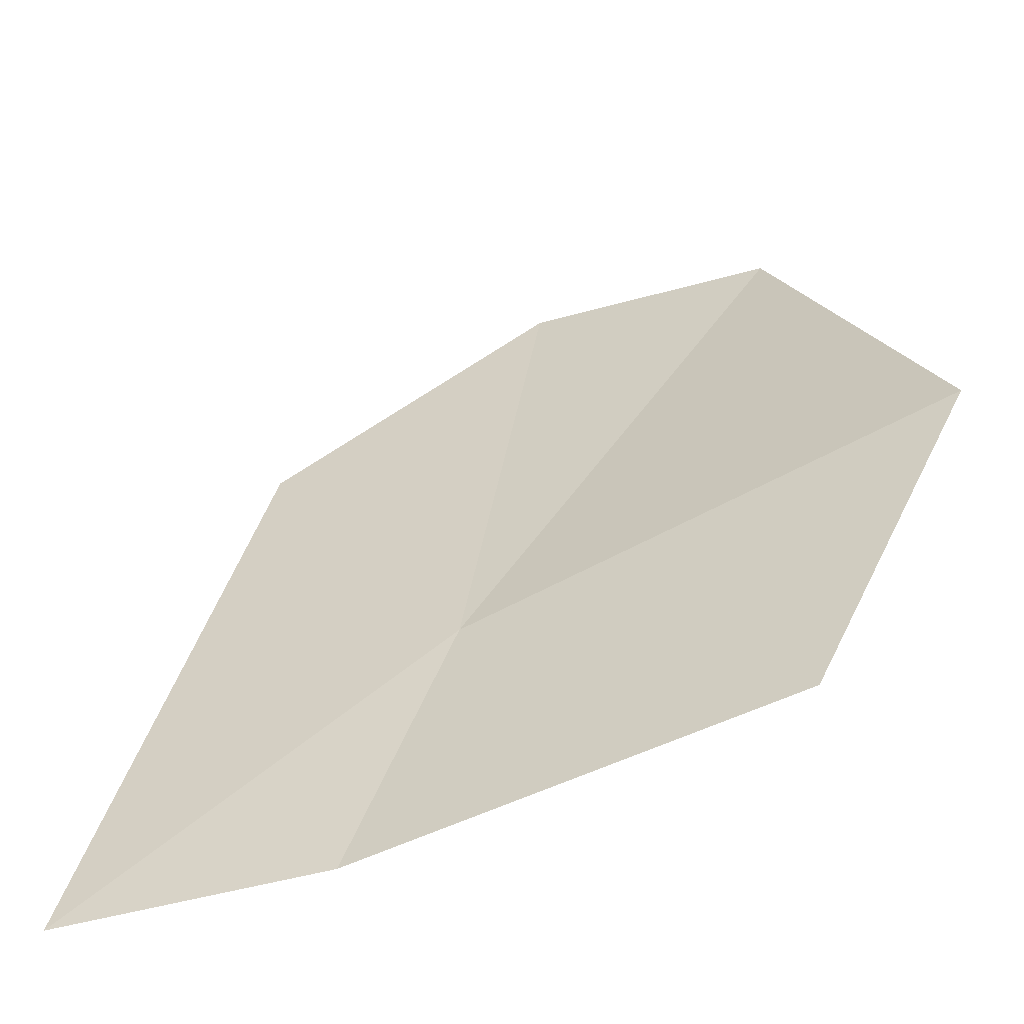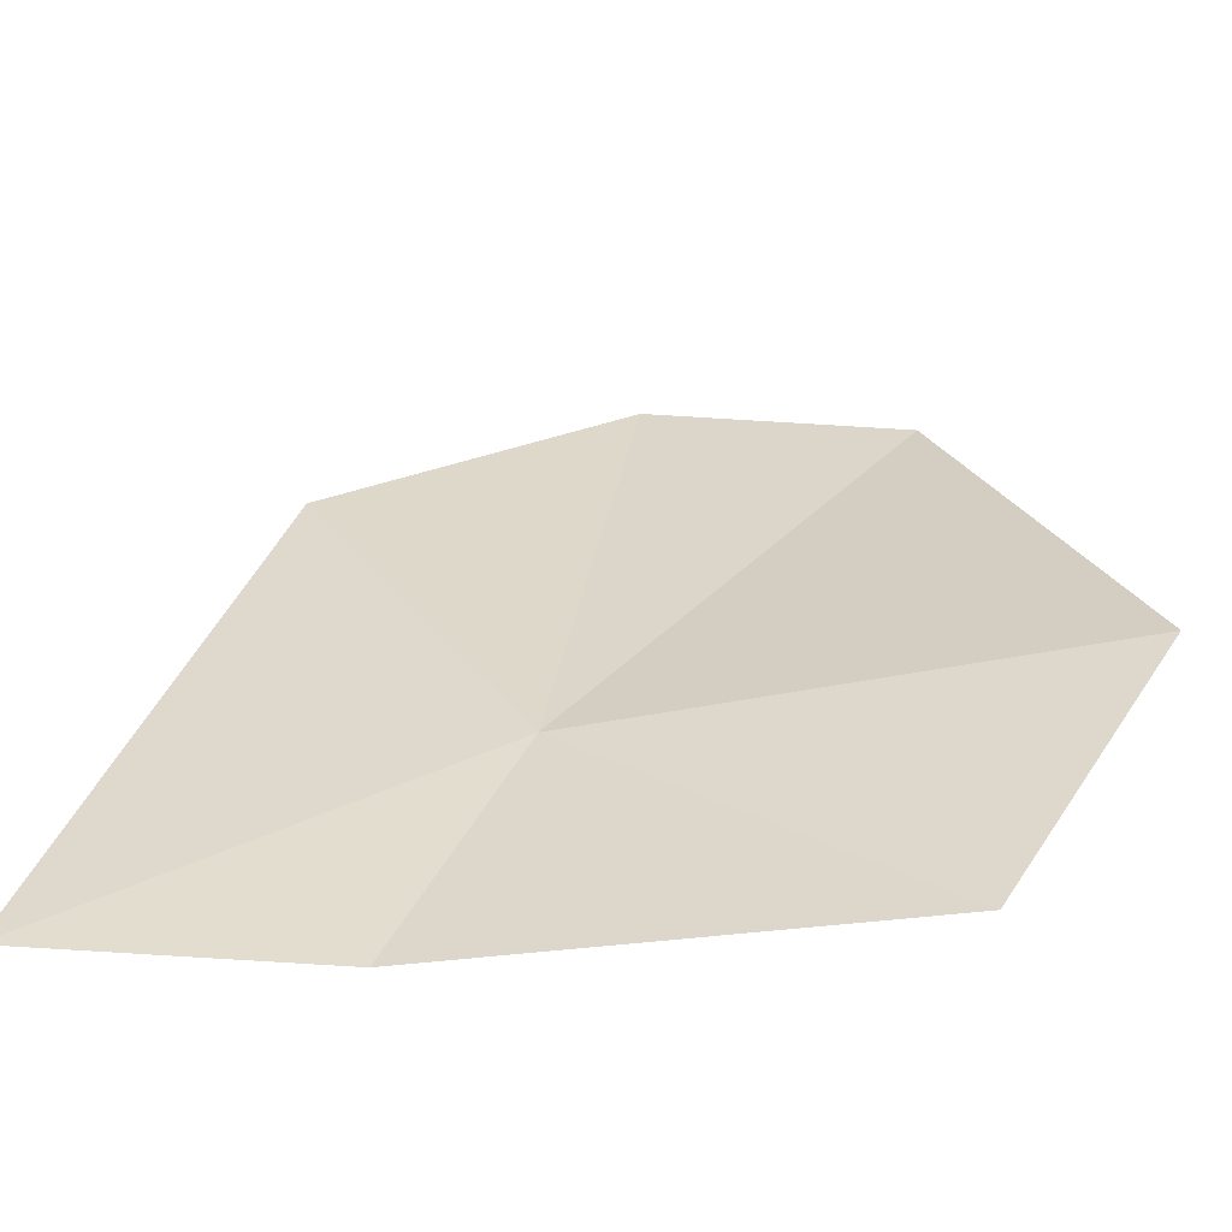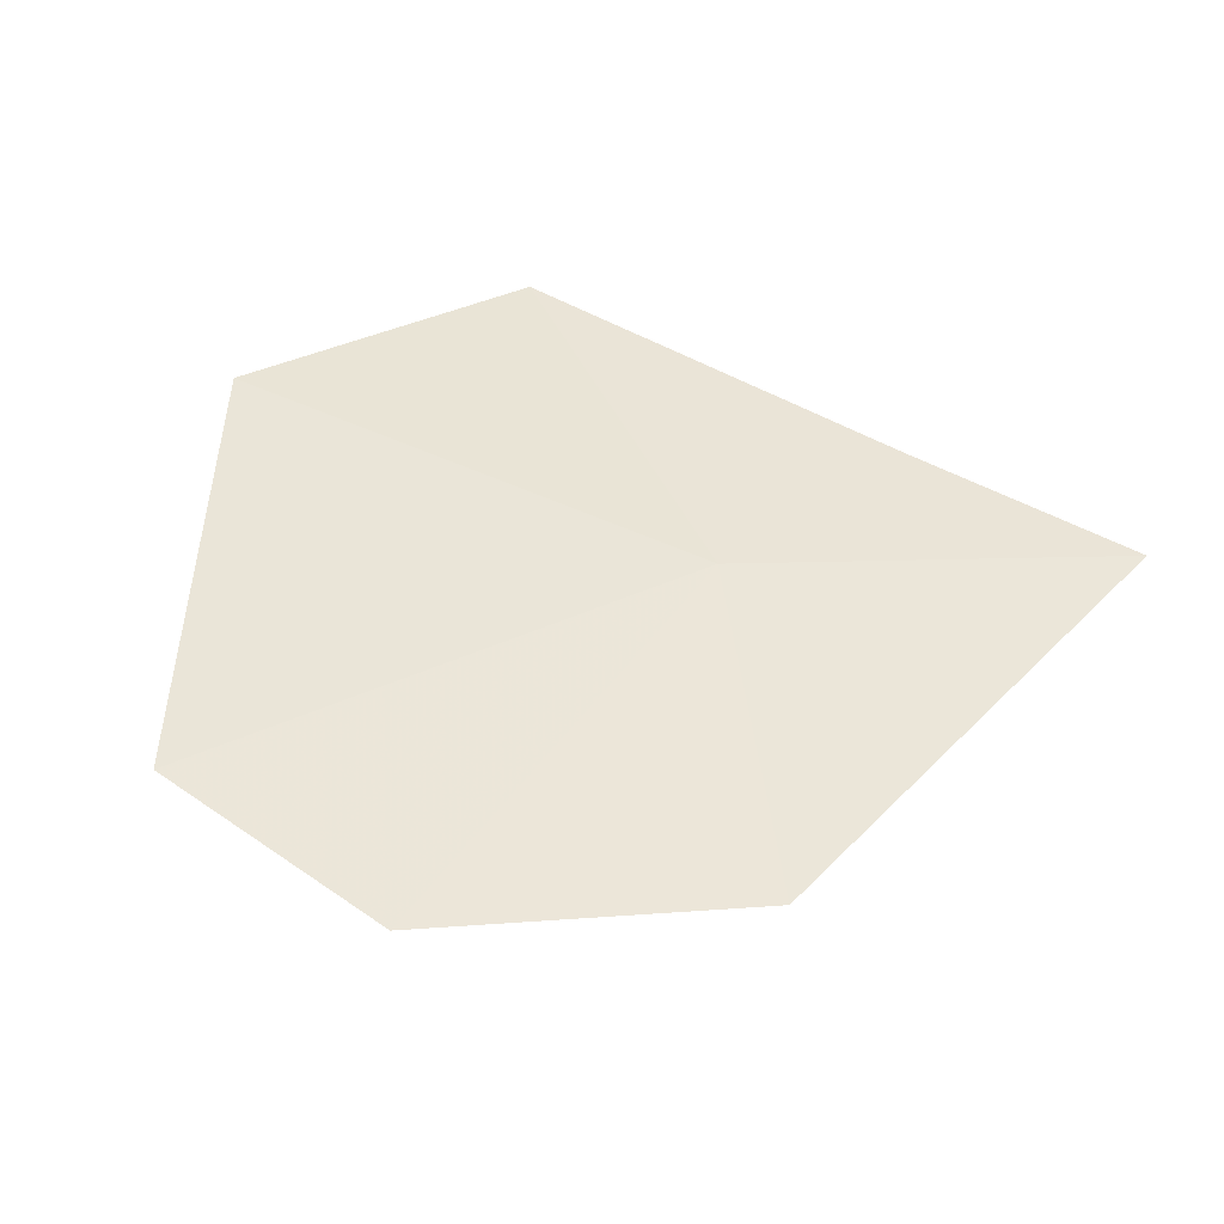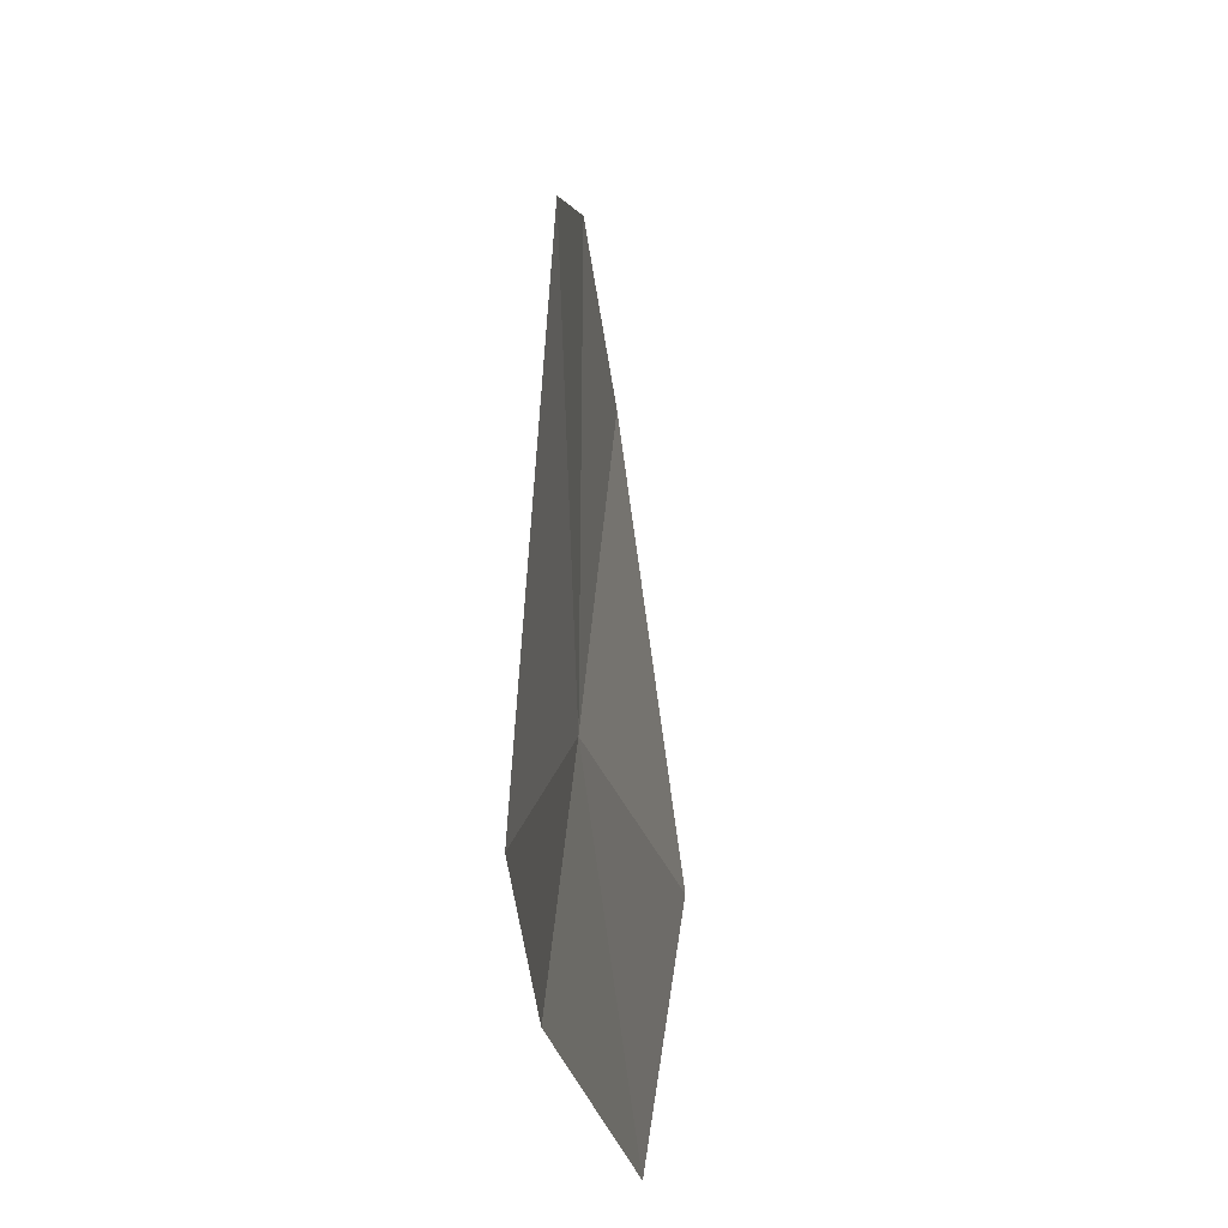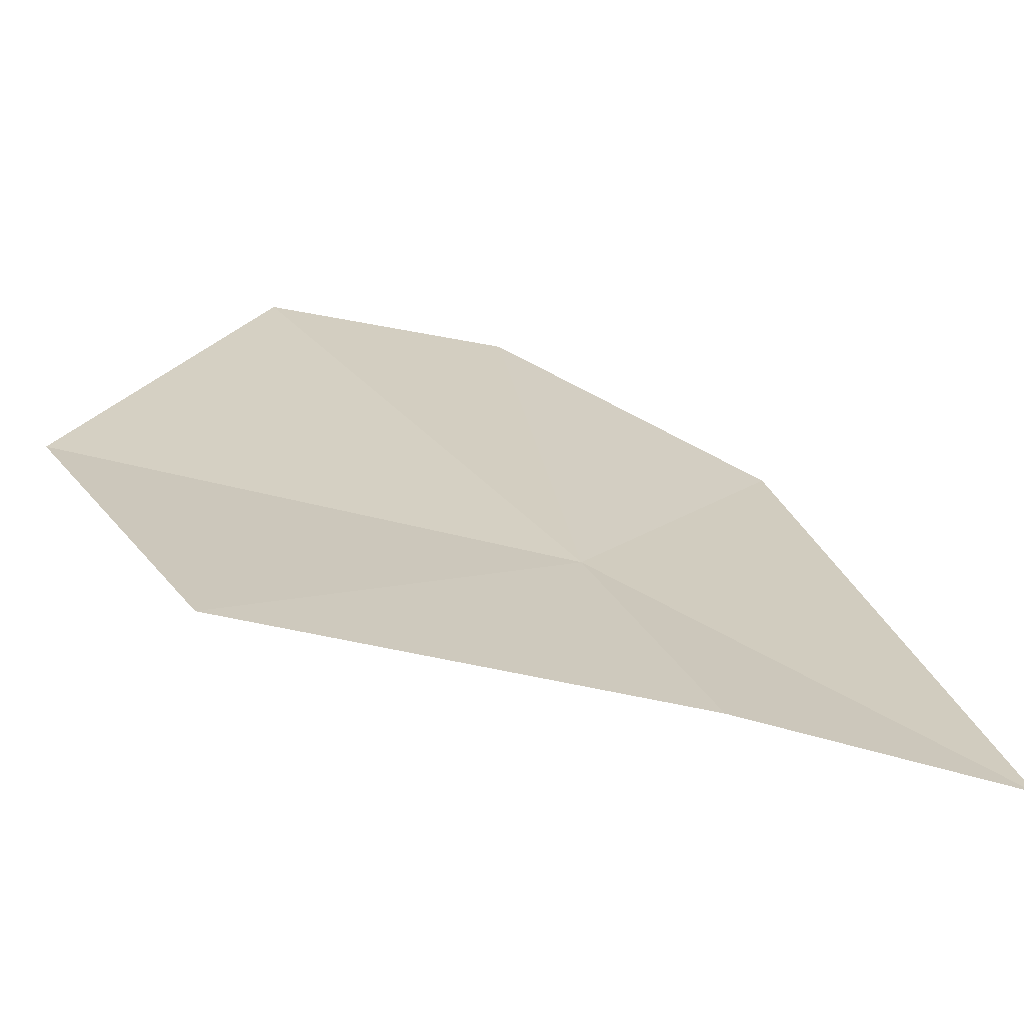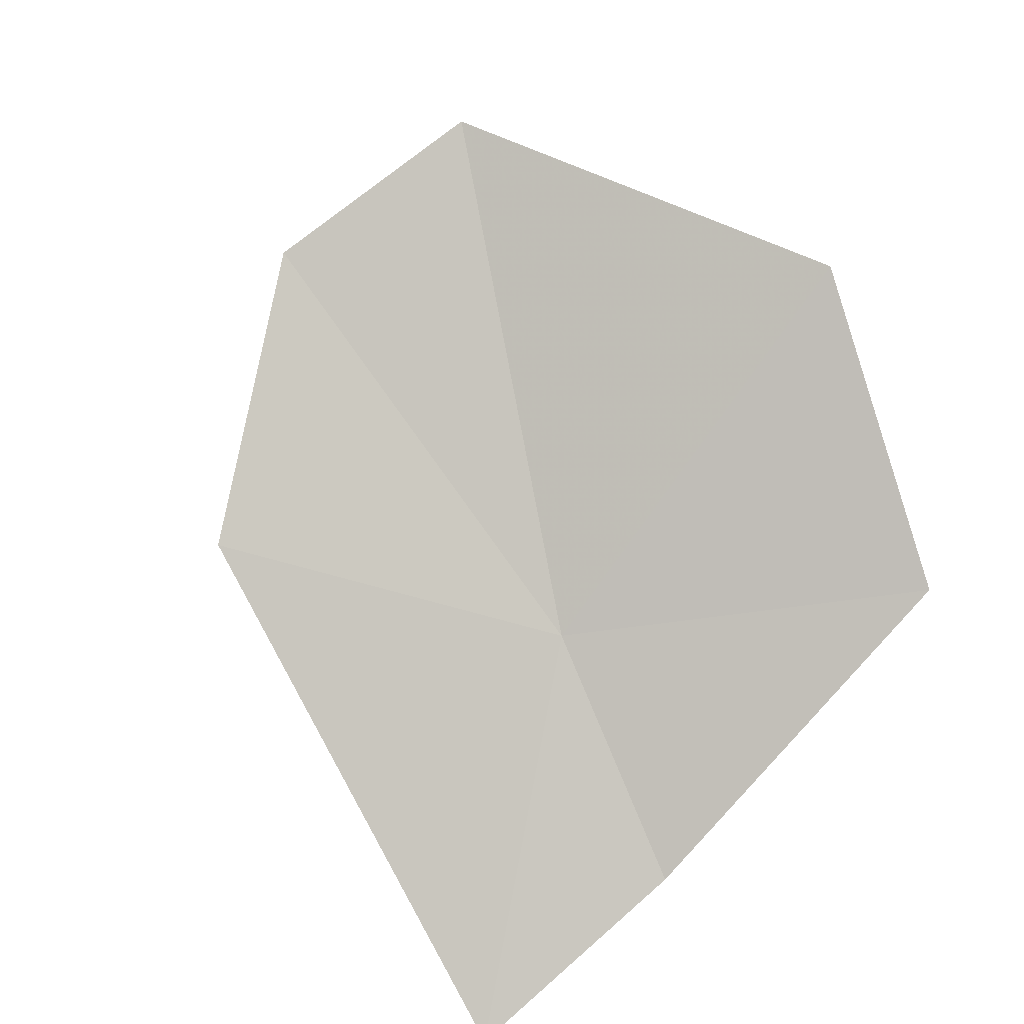
<metadata>
{"format":"obj","ext":"obj","renderer":"f3d","projection":"perspective","resolution":1024,"background":"white","views":[{"elev":-56.5,"azim":-170.6,"up":"+Z"},{"elev":-58.8,"azim":169.5,"up":"+Z"},{"elev":42.9,"azim":23.1,"up":"+Y"},{"elev":-28.1,"azim":85.0,"up":"+Z"},{"elev":-68.1,"azim":-25.4,"up":"+Z"},{"elev":78.7,"azim":135.8,"up":"+Y"}]}
</metadata>
<code>
v -3.563 -2.32 32.39
v -2.629 -2.475 34
v -1.869 -2.645 31.21
v -3.085 -2.465 31.15
v -3.935 -2.286 34.87
v -5.057 -2.053 34.67
v -4.99 -1.964 31.26
v -5.753 -1.704 32.73
f 1 3 2
f 1 4 3
f 1 2 5
f 1 5 6
f 1 7 4
f 1 8 7
f 1 6 8

</code>
